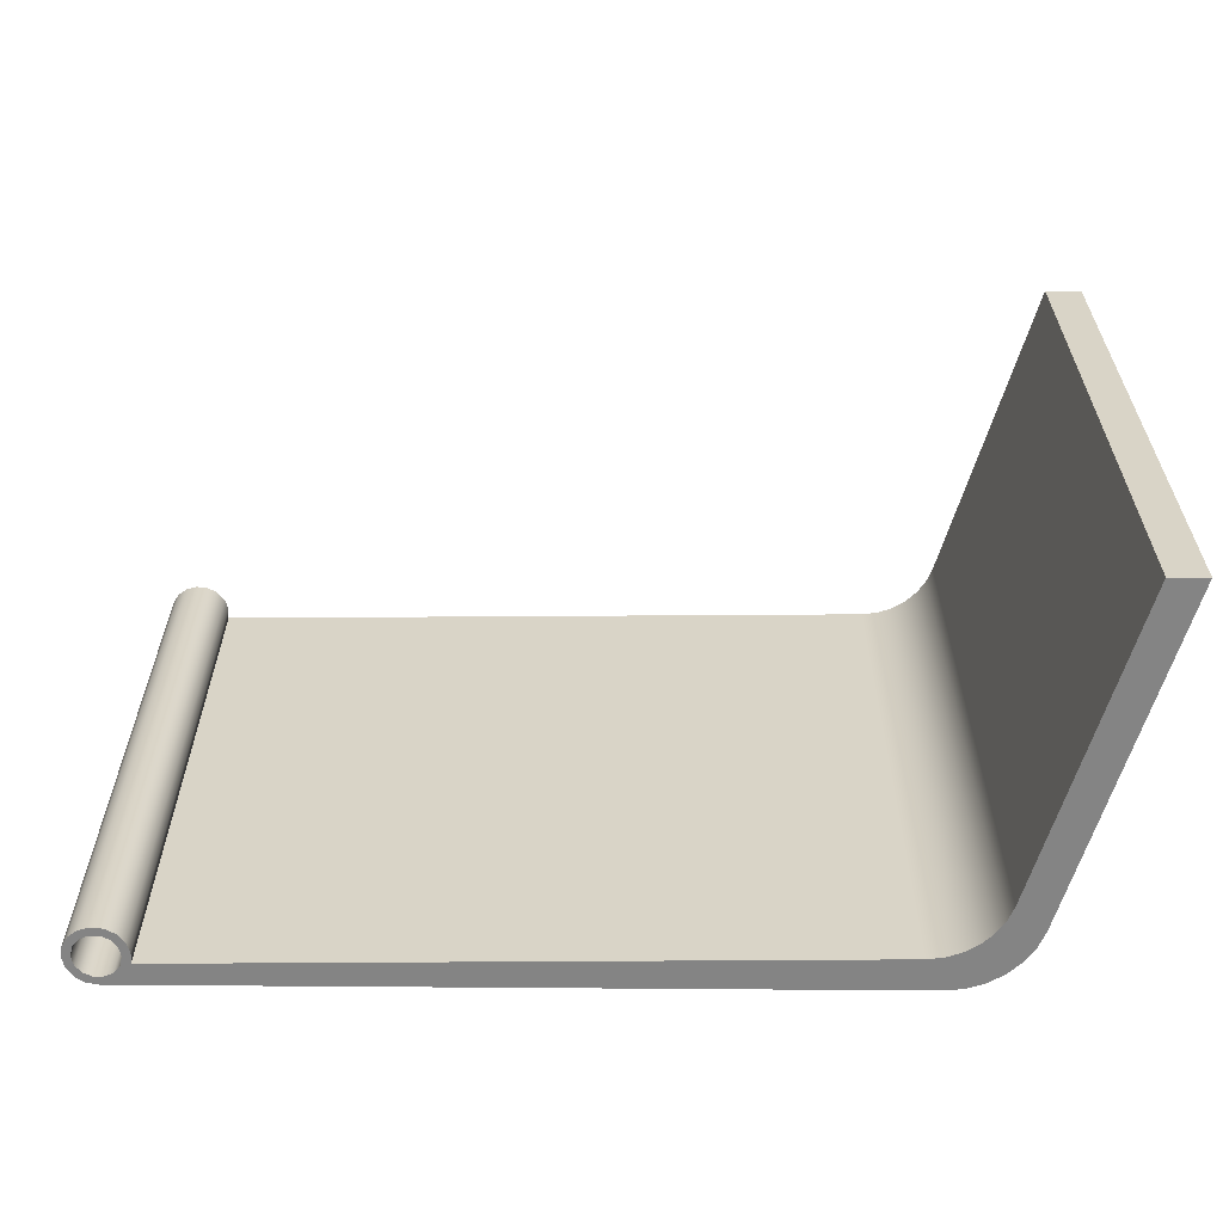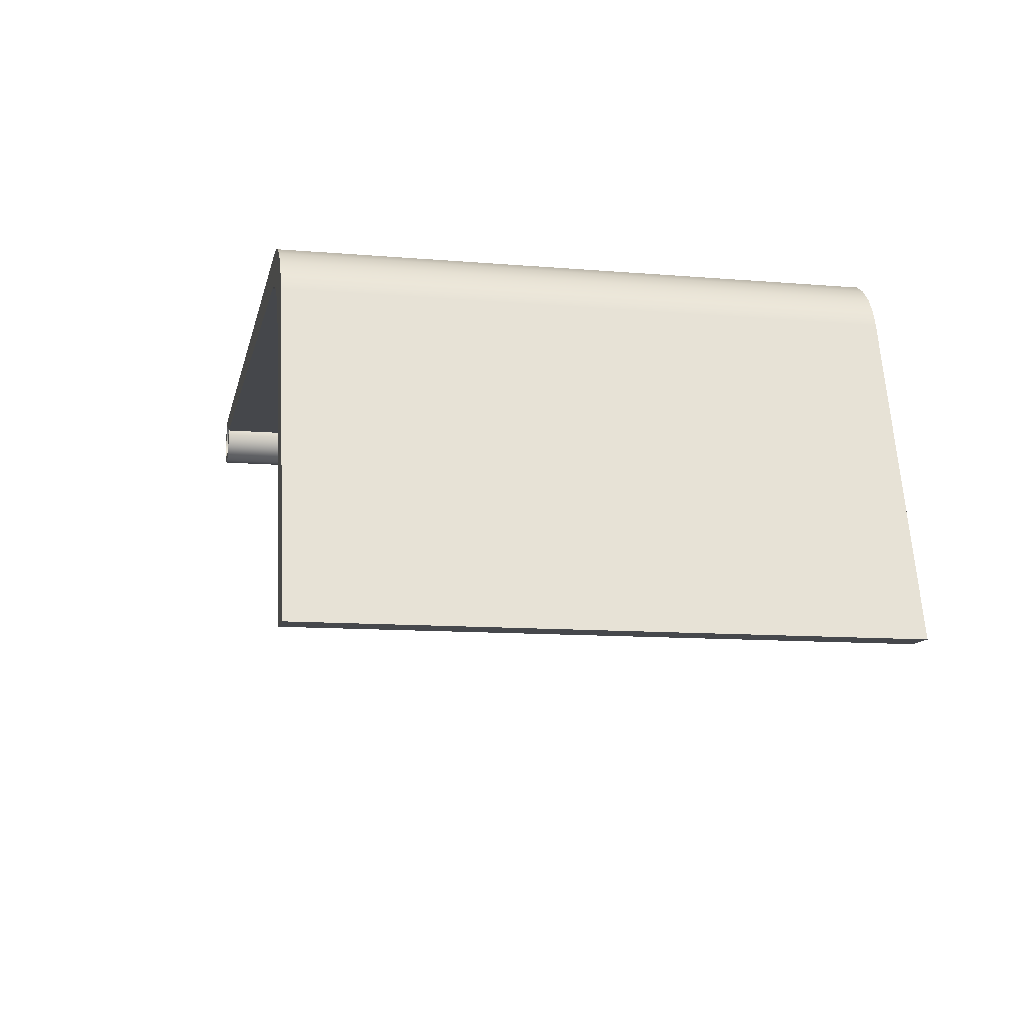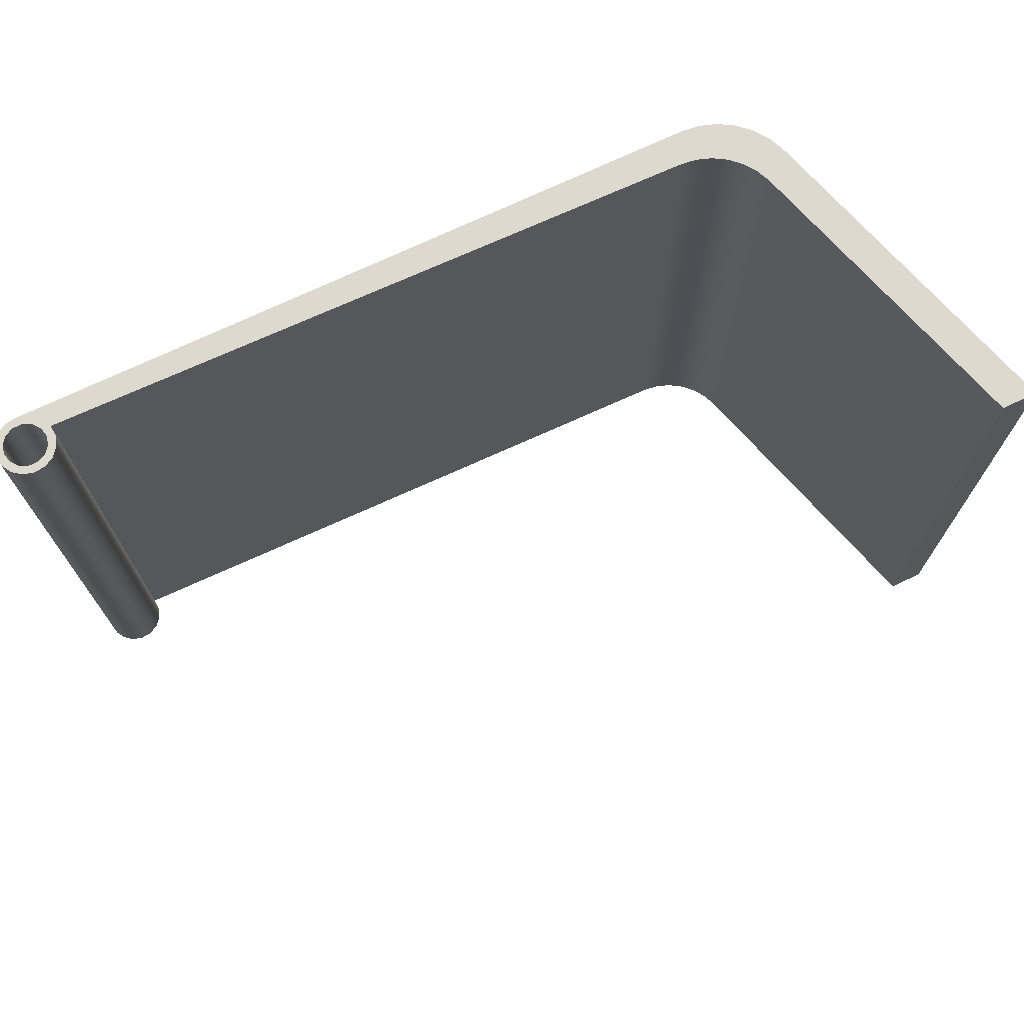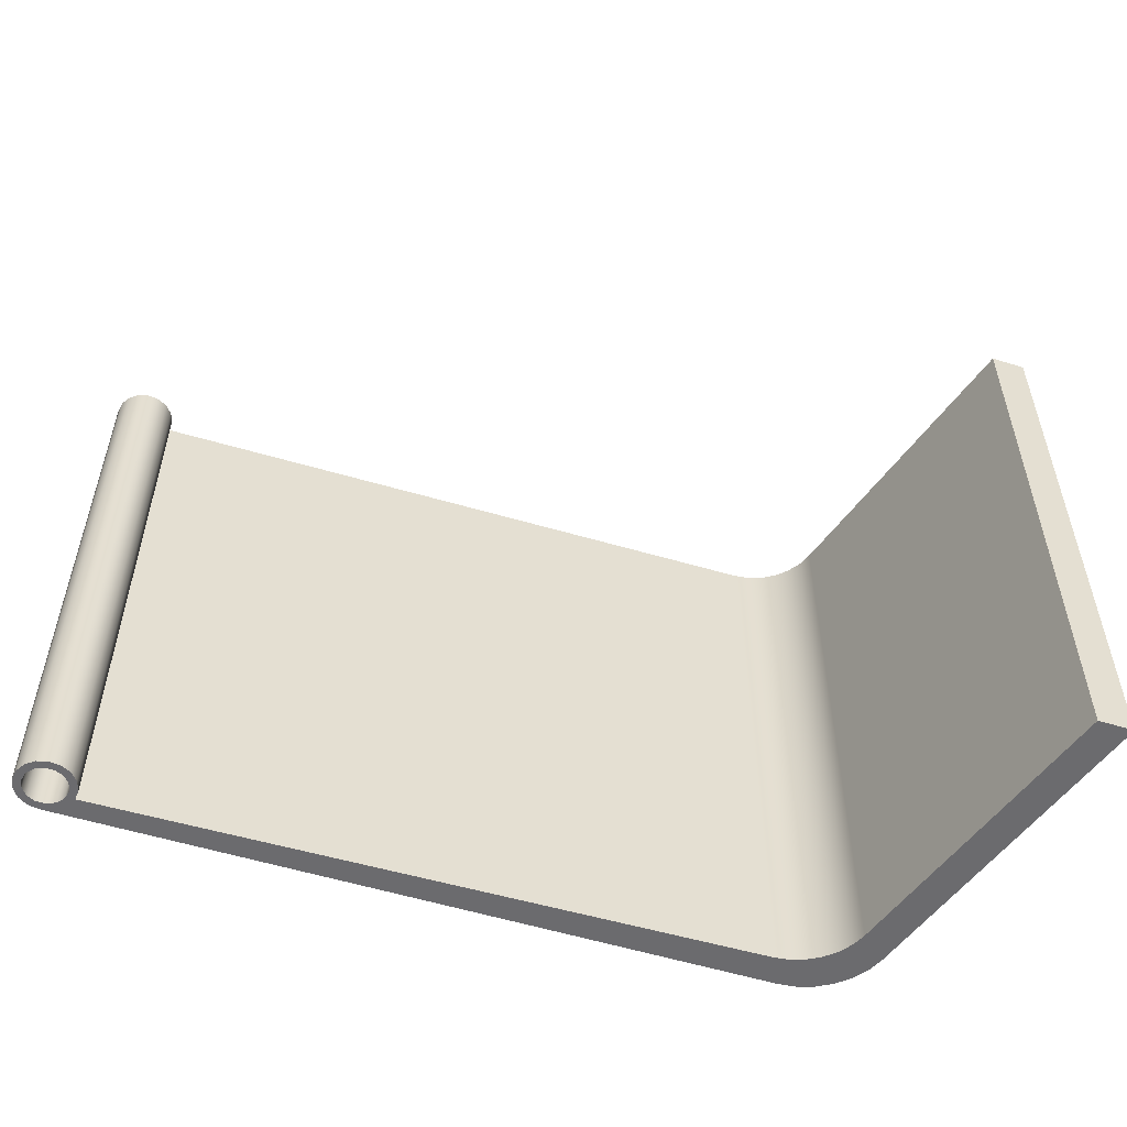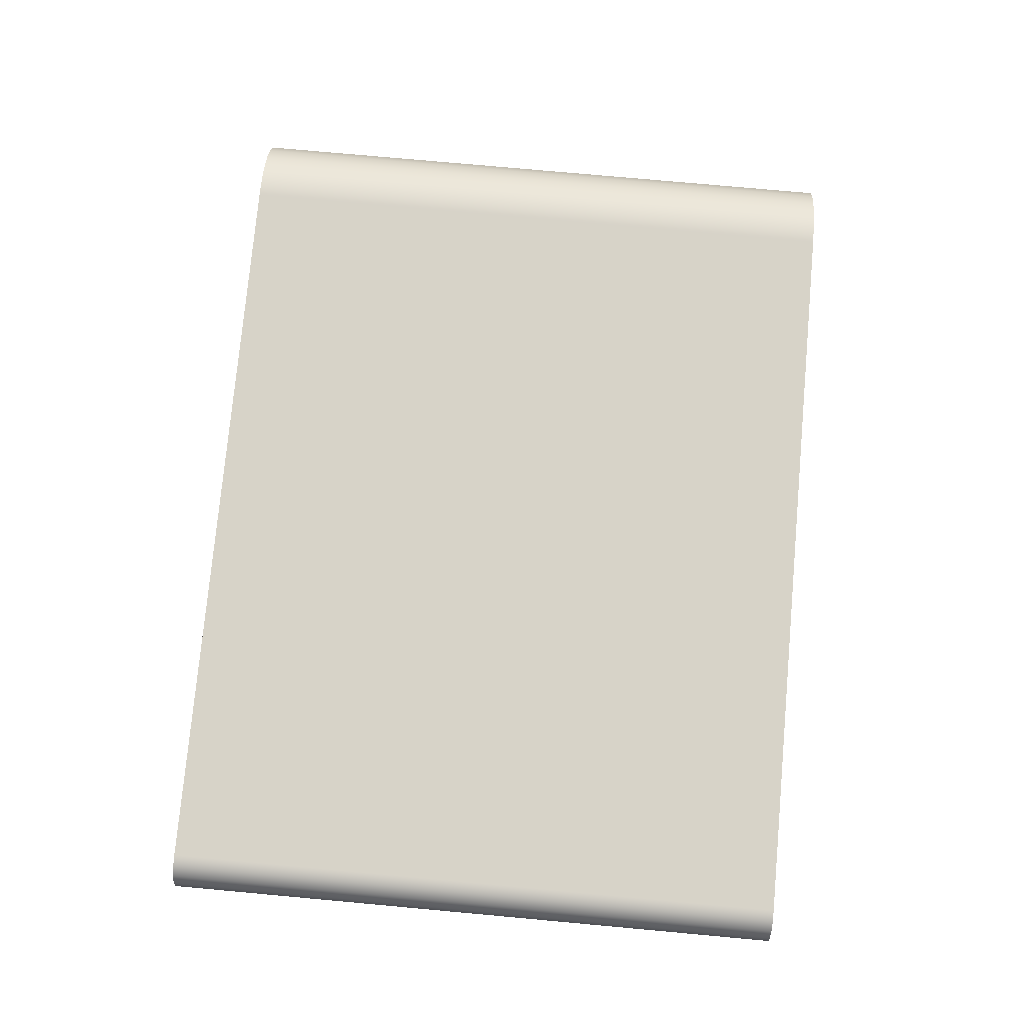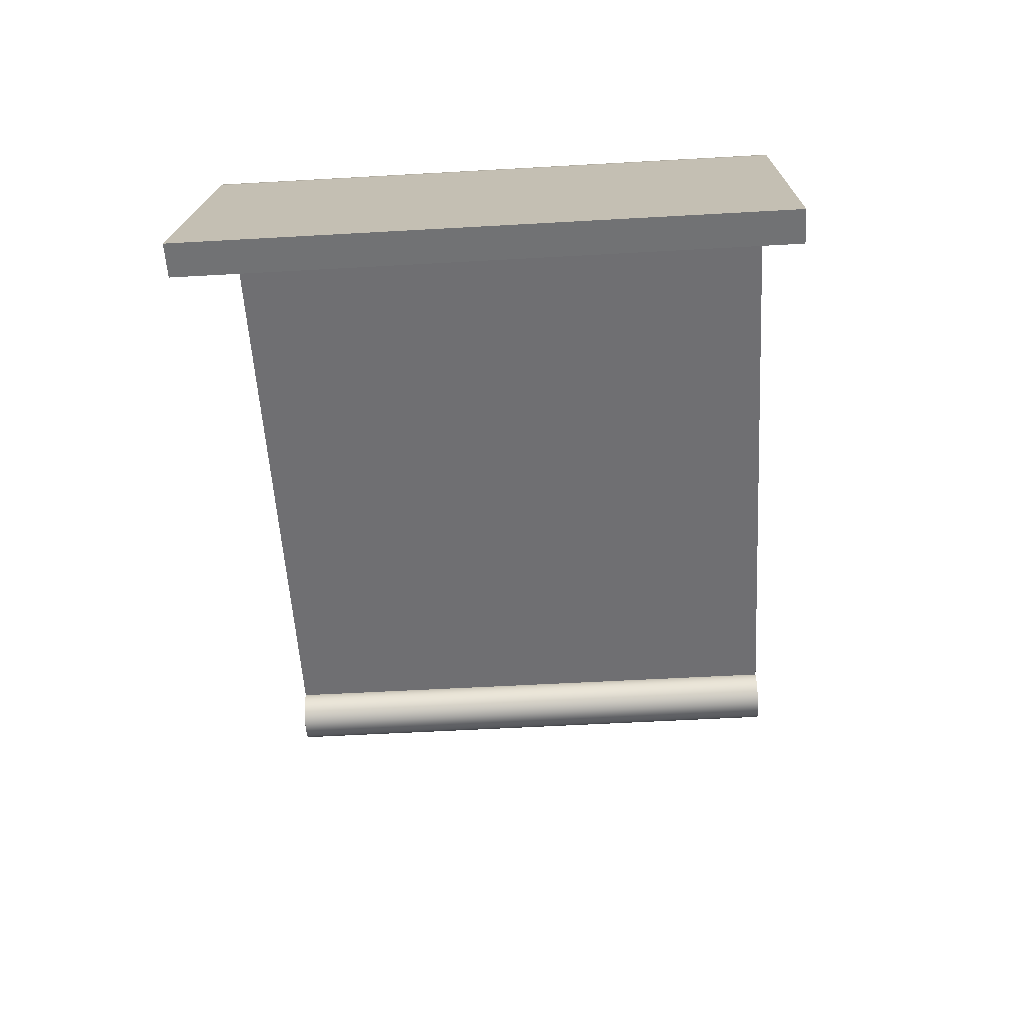
<metadata>
{"format":"obj","ext":"obj","renderer":"f3d","projection":"perspective","resolution":1024,"background":"white","views":[{"elev":-61.4,"azim":-0.5,"up":"+Z"},{"elev":-11.1,"azim":78.2,"up":"+Y"},{"elev":71.6,"azim":-25.5,"up":"+Z"},{"elev":-53.5,"azim":-18.5,"up":"+Z"},{"elev":76.6,"azim":-84.8,"up":"+Y"},{"elev":-55.6,"azim":93.4,"up":"+Y"}]}
</metadata>
<code>
v 4.8 -2.01 -5.8
v 4.8 -2.01 -0.2
v 3.978 0.8565 -0.2
v 3.978 0.8565 -5.8
v 3.978 0.8565 -5.8
v 3.978 0.8565 -0.2
v 3.922 0.9942 -0.2
v 3.838 1.117 -0.2
v 3.731 1.219 -0.2
v 3.604 1.297 -0.2
v 3.463 1.345 -0.2
v 3.316 1.363 -0.2
v 3.316 1.363 -5.8
v 3.463 1.345 -5.8
v 3.604 1.297 -5.8
v 3.731 1.219 -5.8
v 3.838 1.117 -5.8
v 3.922 0.9942 -5.8
v 3.316 1.363 -5.8
v 3.316 1.363 -0.2
v -2.868 1.46 -0.2
v -2.868 1.46 -5.8
v -3.134 1.665 -5.8
v -3.134 1.665 -0.2
v 3.475 1.665 -0.2
v 3.475 1.665 -5.8
v 3.475 1.665 -5.8
v 3.475 1.665 -0.2
v 3.646 1.647 -0.2
v 3.809 1.592 -0.2
v 3.957 1.504 -0.2
v 4.082 1.386 -0.2
v 4.179 1.245 -0.2
v 4.244 1.085 -0.2
v 4.244 1.085 -5.8
v 4.179 1.245 -5.8
v 4.082 1.386 -5.8
v 3.957 1.504 -5.8
v 3.809 1.592 -5.8
v 3.646 1.647 -5.8
v 4.244 1.085 -5.8
v 4.244 1.085 -0.2
v 5.132 -2.01 -0.2
v 5.132 -2.01 -5.8
v 5.132 -2.01 -5.8
v 5.132 -2.01 -0.2
v 4.8 -2.01 -0.2
v 4.8 -2.01 -5.8
v -3.134 1.665 -0.2
v -3.134 1.665 -5.8
v -3.237 1.645 -5.8
v -3.325 1.588 -5.8
v -3.385 1.503 -5.8
v -3.409 1.401 -5.8
v -3.394 1.298 -5.8
v -3.341 1.208 -5.8
v -3.258 1.144 -5.8
v -3.157 1.116 -5.8
v -3.053 1.127 -5.8
v -2.961 1.176 -5.8
v -2.894 1.256 -5.8
v -2.861 1.356 -5.8
v -2.868 1.46 -5.8
v -2.868 1.46 -0.2
v -2.861 1.356 -0.2
v -2.894 1.256 -0.2
v -2.961 1.176 -0.2
v -3.053 1.127 -0.2
v -3.157 1.116 -0.2
v -3.258 1.144 -0.2
v -3.341 1.208 -0.2
v -3.394 1.298 -0.2
v -3.409 1.401 -0.2
v -3.385 1.503 -0.2
v -3.325 1.588 -0.2
v -3.237 1.645 -0.2
v -3.334 1.39 -5.8
v -3.315 1.303 -5.8
v -3.259 1.234 -5.8
v -3.179 1.195 -5.8
v -3.09 1.195 -5.8
v -3.01 1.234 -5.8
v -2.954 1.303 -5.8
v -2.934 1.39 -5.8
v -2.954 1.477 -5.8
v -3.01 1.546 -5.8
v -3.09 1.585 -5.8
v -3.179 1.585 -5.8
v -3.259 1.546 -5.8
v -3.315 1.477 -5.8
v -2.868 1.46 -5.8
v -2.861 1.356 -5.8
v -2.894 1.256 -5.8
v -2.961 1.176 -5.8
v -3.053 1.127 -5.8
v -3.157 1.116 -5.8
v -3.258 1.144 -5.8
v -3.341 1.208 -5.8
v -3.394 1.298 -5.8
v -3.409 1.401 -5.8
v -3.385 1.503 -5.8
v -3.325 1.588 -5.8
v -3.237 1.645 -5.8
v -3.134 1.665 -5.8
v 3.475 1.665 -5.8
v 3.646 1.647 -5.8
v 3.809 1.592 -5.8
v 3.957 1.504 -5.8
v 4.082 1.386 -5.8
v 4.179 1.245 -5.8
v 4.244 1.085 -5.8
v 5.132 -2.01 -5.8
v 4.8 -2.01 -5.8
v 3.978 0.8565 -5.8
v 3.922 0.9942 -5.8
v 3.838 1.117 -5.8
v 3.731 1.219 -5.8
v 3.604 1.297 -5.8
v 3.463 1.345 -5.8
v 3.316 1.363 -5.8
v -3.334 1.39 -5.8
v -3.315 1.477 -5.8
v -3.259 1.546 -5.8
v -3.179 1.585 -5.8
v -3.09 1.585 -5.8
v -3.01 1.546 -5.8
v -2.954 1.477 -5.8
v -2.934 1.39 -5.8
v -2.954 1.303 -5.8
v -3.01 1.234 -5.8
v -3.09 1.195 -5.8
v -3.179 1.195 -5.8
v -3.259 1.234 -5.8
v -3.315 1.303 -5.8
v -3.334 1.39 -0.2
v -3.315 1.303 -0.2
v -3.259 1.234 -0.2
v -3.179 1.195 -0.2
v -3.09 1.195 -0.2
v -3.01 1.234 -0.2
v -2.954 1.303 -0.2
v -2.934 1.39 -0.2
v -2.954 1.477 -0.2
v -3.01 1.546 -0.2
v -3.09 1.585 -0.2
v -3.179 1.585 -0.2
v -3.259 1.546 -0.2
v -3.315 1.477 -0.2
v -3.334 1.39 -0.2
v -3.334 1.39 -5.8
v -3.334 1.39 -0.2
v -3.315 1.477 -0.2
v -3.259 1.546 -0.2
v -3.179 1.585 -0.2
v -3.09 1.585 -0.2
v -3.01 1.546 -0.2
v -2.954 1.477 -0.2
v -2.934 1.39 -0.2
v -2.954 1.303 -0.2
v -3.01 1.234 -0.2
v -3.09 1.195 -0.2
v -3.179 1.195 -0.2
v -3.259 1.234 -0.2
v -3.315 1.303 -0.2
v -3.134 1.665 -0.2
v -3.237 1.645 -0.2
v -3.325 1.588 -0.2
v -3.385 1.503 -0.2
v -3.409 1.401 -0.2
v -3.394 1.298 -0.2
v -3.341 1.208 -0.2
v -3.258 1.144 -0.2
v -3.157 1.116 -0.2
v -3.053 1.127 -0.2
v -2.961 1.176 -0.2
v -2.894 1.256 -0.2
v -2.861 1.356 -0.2
v -2.868 1.46 -0.2
v 3.316 1.363 -0.2
v 3.463 1.345 -0.2
v 3.604 1.297 -0.2
v 3.731 1.219 -0.2
v 3.838 1.117 -0.2
v 3.922 0.9942 -0.2
v 3.978 0.8565 -0.2
v 4.8 -2.01 -0.2
v 5.132 -2.01 -0.2
v 4.244 1.085 -0.2
v 4.179 1.245 -0.2
v 4.082 1.386 -0.2
v 3.957 1.504 -0.2
v 3.809 1.592 -0.2
v 3.646 1.647 -0.2
v 3.475 1.665 -0.2
g 4c6bc20a-e2f9-11ea-8a25-54bf646e7e1f
f 2 3 1
f 1 3 4
g 4c6c85a2-e2f9-11ea-8da9-54bf646e7e1f
f 5 6 18
f 18 6 7
f 18 7 17
f 17 7 8
f 17 8 16
f 16 8 9
f 16 9 15
f 15 9 10
f 15 10 14
f 14 10 11
f 14 11 13
f 13 11 12
g 4c6d48b4-e2f9-11ea-a948-54bf646e7e1f
f 20 21 19
f 19 21 22
g 4c6e0bee-e2f9-11ea-a9ee-54bf646e7e1f
f 24 25 23
f 23 25 26
g 4c6ea84a-e2f9-11ea-981d-54bf646e7e1f
f 27 28 40
f 40 28 29
f 40 29 39
f 39 29 30
f 39 30 38
f 38 30 31
f 38 31 37
f 37 31 32
f 37 32 36
f 36 32 33
f 36 33 35
f 35 33 34
g 4c6f6b82-e2f9-11ea-bc5d-54bf646e7e1f
f 42 43 41
f 41 43 44
g 4c7007be-e2f9-11ea-a540-54bf646e7e1f
f 46 47 45
f 45 47 48
g 4be57c4c-e2f9-11ea-940c-54bf646e7e1f
f 49 50 76
f 76 50 51
f 76 51 75
f 75 51 52
f 75 52 74
f 74 52 53
f 74 53 73
f 73 53 54
f 73 54 72
f 72 54 55
f 72 55 71
f 71 55 56
f 71 56 70
f 70 56 57
f 70 57 69
f 69 57 58
f 69 58 68
f 68 58 59
f 68 59 67
f 67 59 60
f 67 60 66
f 66 60 61
f 66 61 65
f 65 61 62
f 65 62 64
f 64 62 63
g 4be46a9e-e2f9-11ea-9e35-54bf646e7e1f
f 78 99 77
f 77 99 100
f 77 100 90
f 90 100 101
f 90 101 89
f 89 101 102
f 89 102 88
f 88 102 103
f 88 103 104
f 99 78 98
f 98 78 79
f 98 79 97
f 97 79 80
f 97 80 96
f 96 80 81
f 96 81 95
f 95 81 94
f 94 81 82
f 94 82 93
f 93 82 83
f 93 83 92
f 92 83 84
f 92 84 91
f 91 84 85
f 91 85 86
f 91 86 104
f 104 86 87
f 104 87 88
f 104 105 91
f 91 105 120
f 120 105 119
f 119 105 106
f 119 106 107
f 107 108 119
f 119 108 118
f 118 108 109
f 118 109 117
f 117 109 110
f 117 110 116
f 116 110 111
f 116 111 115
f 115 111 114
f 114 111 112
f 114 112 113
g 4be506e8-e2f9-11ea-869a-54bf646e7e1f
f 122 148 121
f 121 148 149
f 150 135 134
f 134 135 136
f 134 136 133
f 133 136 137
f 133 137 132
f 132 137 138
f 132 138 131
f 131 138 139
f 131 139 130
f 130 139 140
f 130 140 129
f 129 140 141
f 129 141 128
f 128 141 142
f 128 142 127
f 127 142 143
f 127 143 126
f 126 143 144
f 126 144 125
f 125 144 145
f 125 145 124
f 124 145 146
f 124 146 123
f 123 146 147
f 123 147 122
f 122 147 148
g 4be5f112-e2f9-11ea-aaf4-54bf646e7e1f
f 152 169 151
f 151 169 170
f 151 170 164
f 164 170 171
f 164 171 163
f 163 171 172
f 163 172 162
f 162 172 173
f 162 173 161
f 161 173 174
f 161 174 175
f 169 152 168
f 168 152 153
f 168 153 167
f 167 153 154
f 167 154 166
f 166 154 165
f 165 154 155
f 165 155 156
f 165 156 178
f 178 156 157
f 178 157 158
f 178 158 177
f 177 158 159
f 177 159 176
f 176 159 160
f 176 160 175
f 175 160 161
f 165 178 194
f 194 178 179
f 194 179 180
f 181 191 180
f 180 191 192
f 180 192 193
f 191 181 190
f 190 181 182
f 190 182 189
f 189 182 183
f 189 183 188
f 188 183 184
f 188 184 185
f 186 187 185
f 185 187 188
f 193 194 180

</code>
